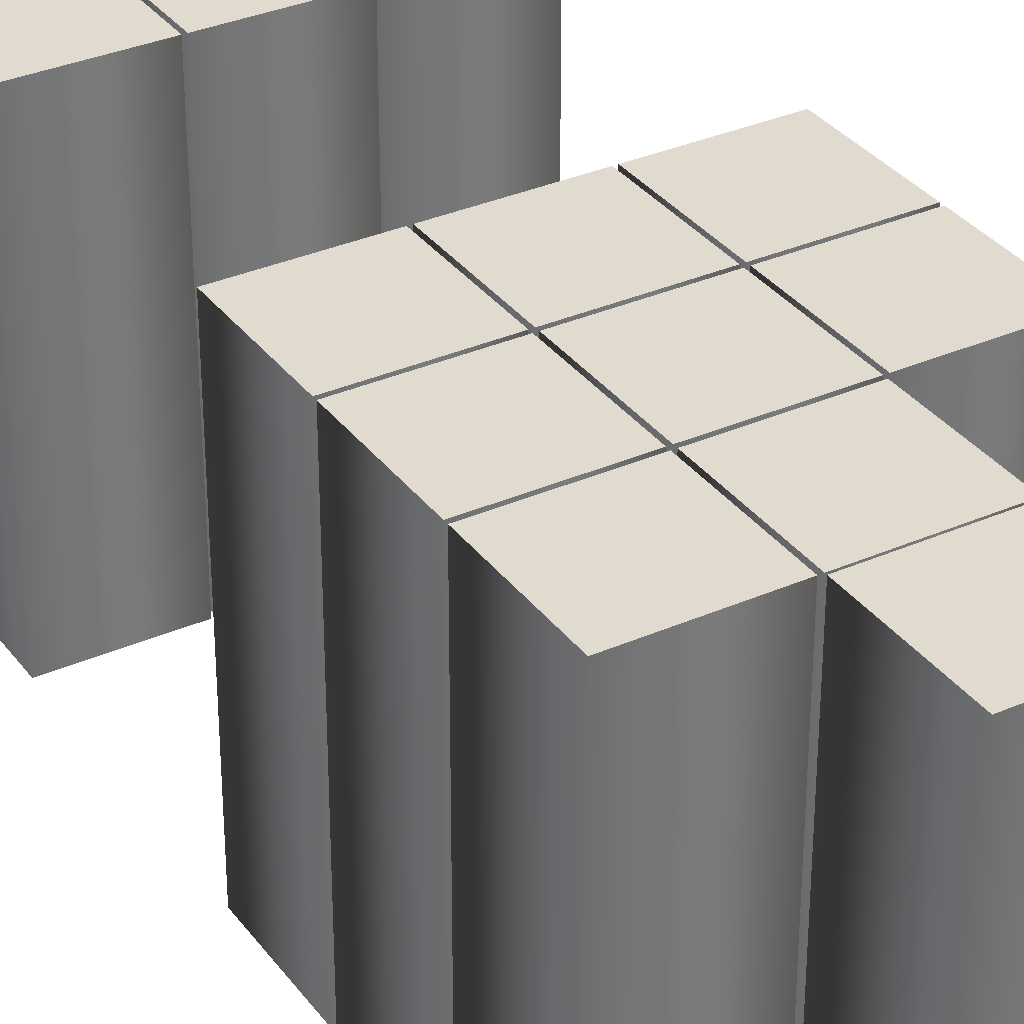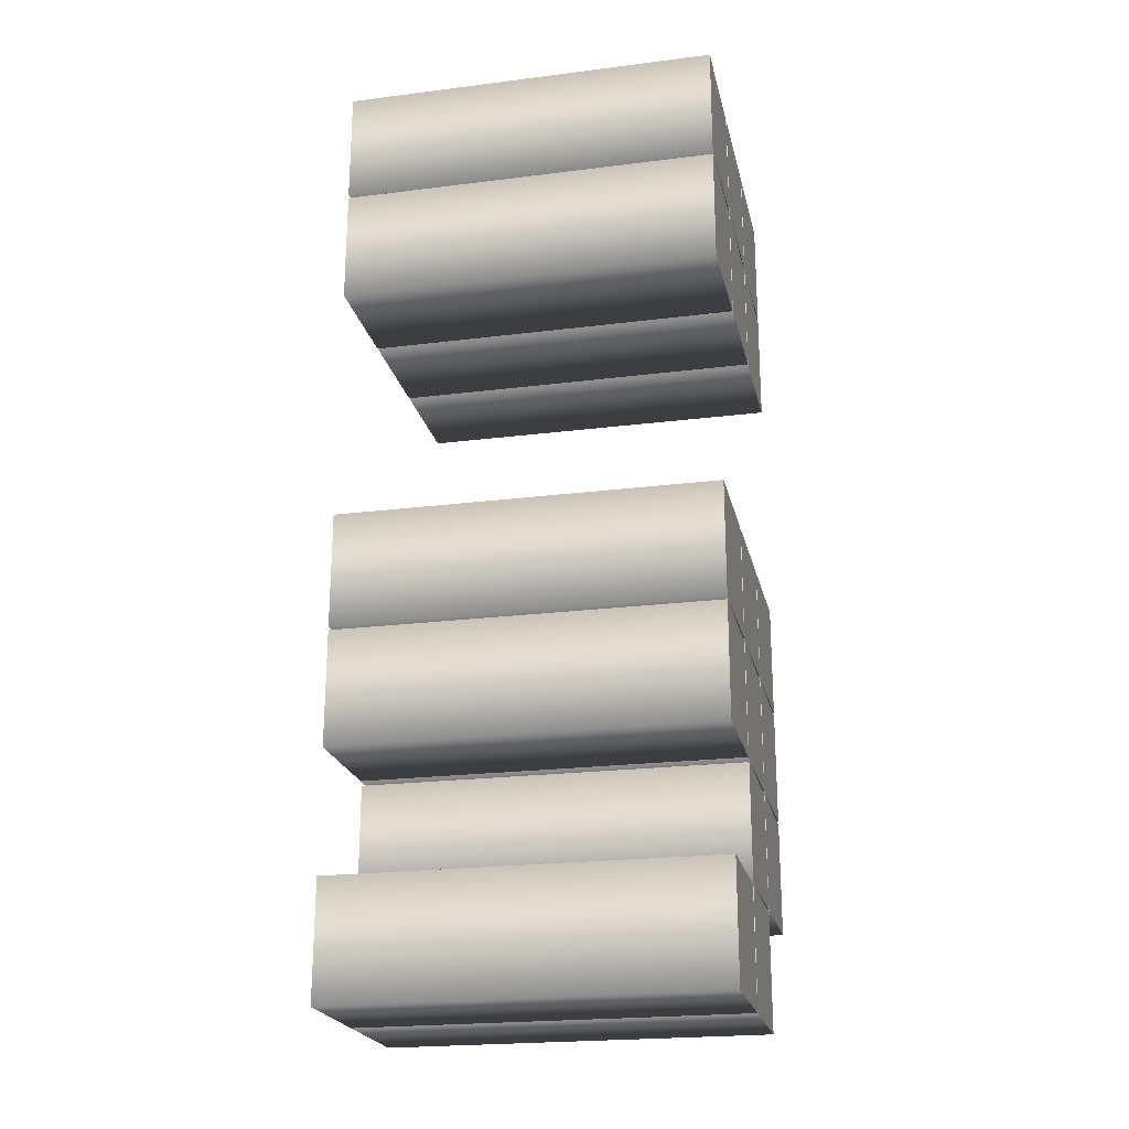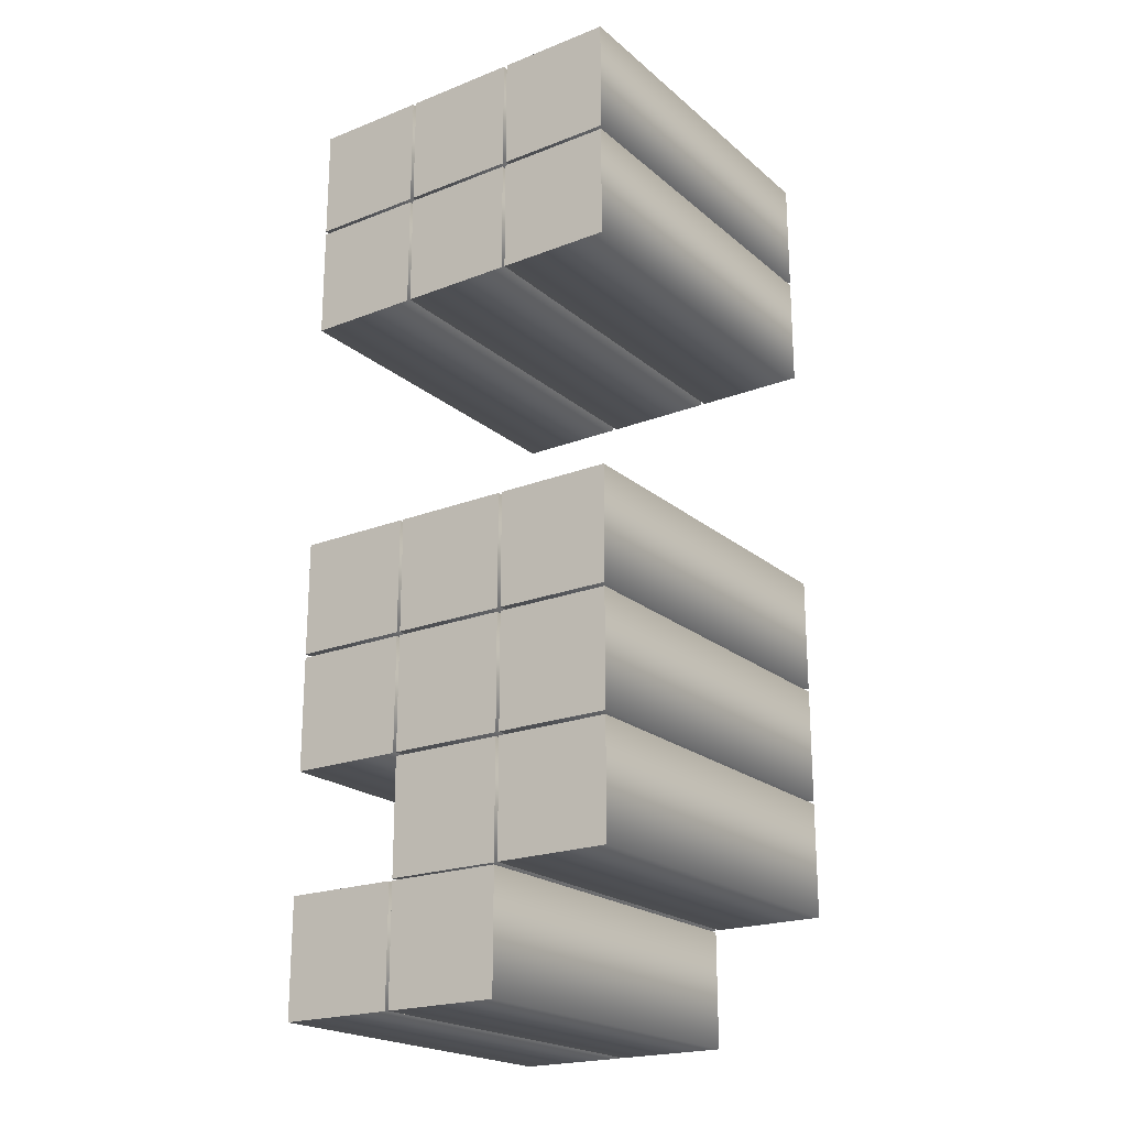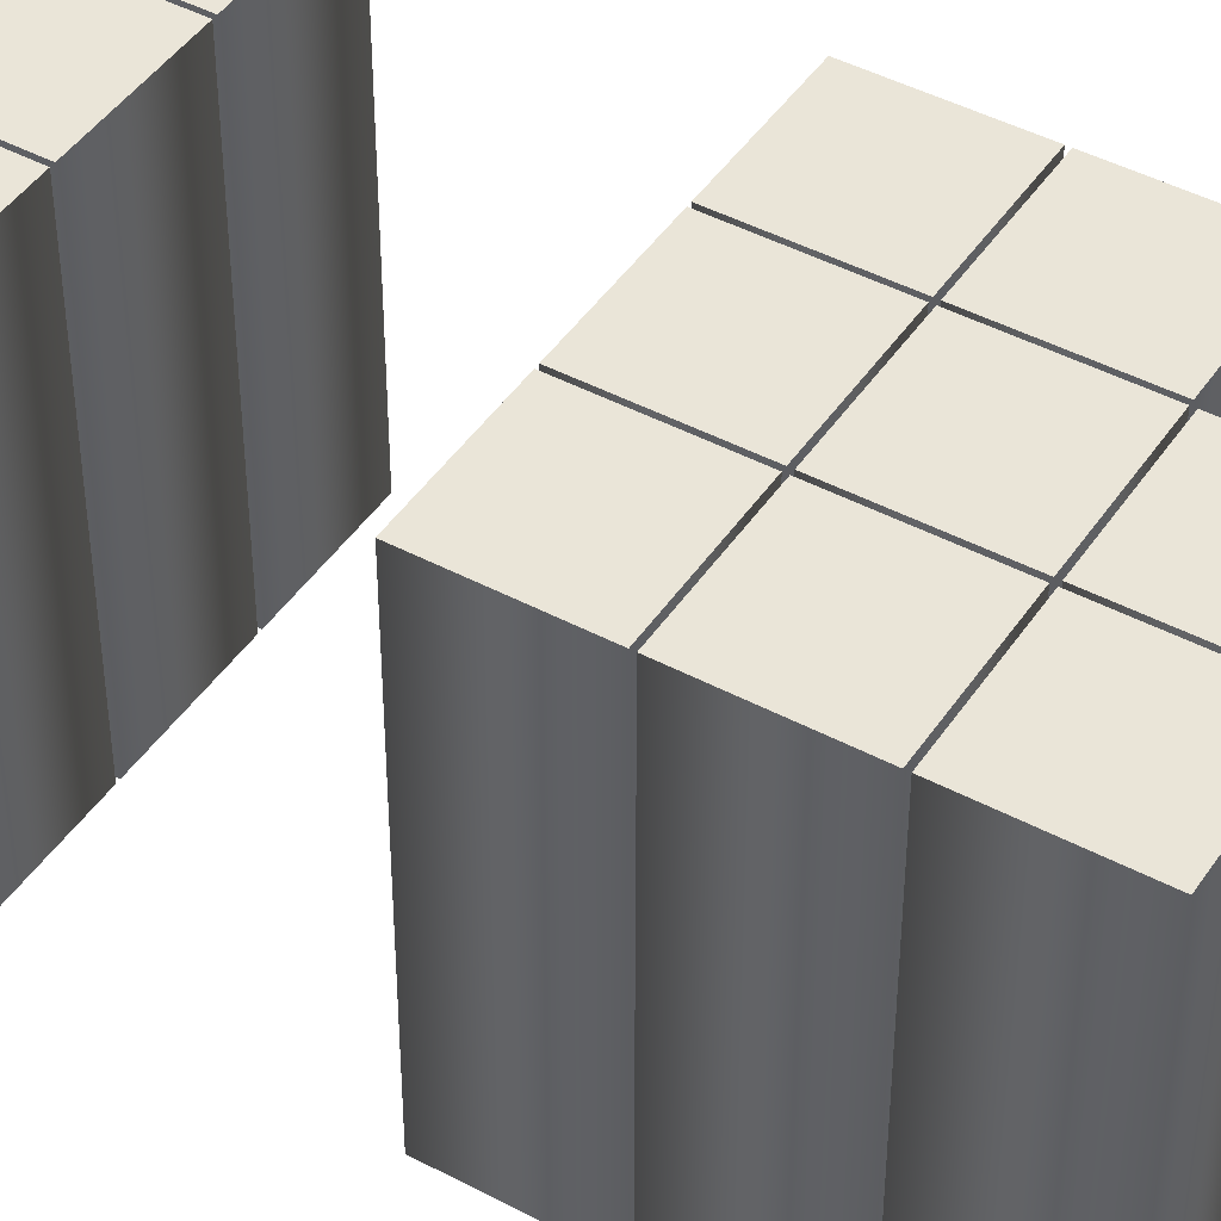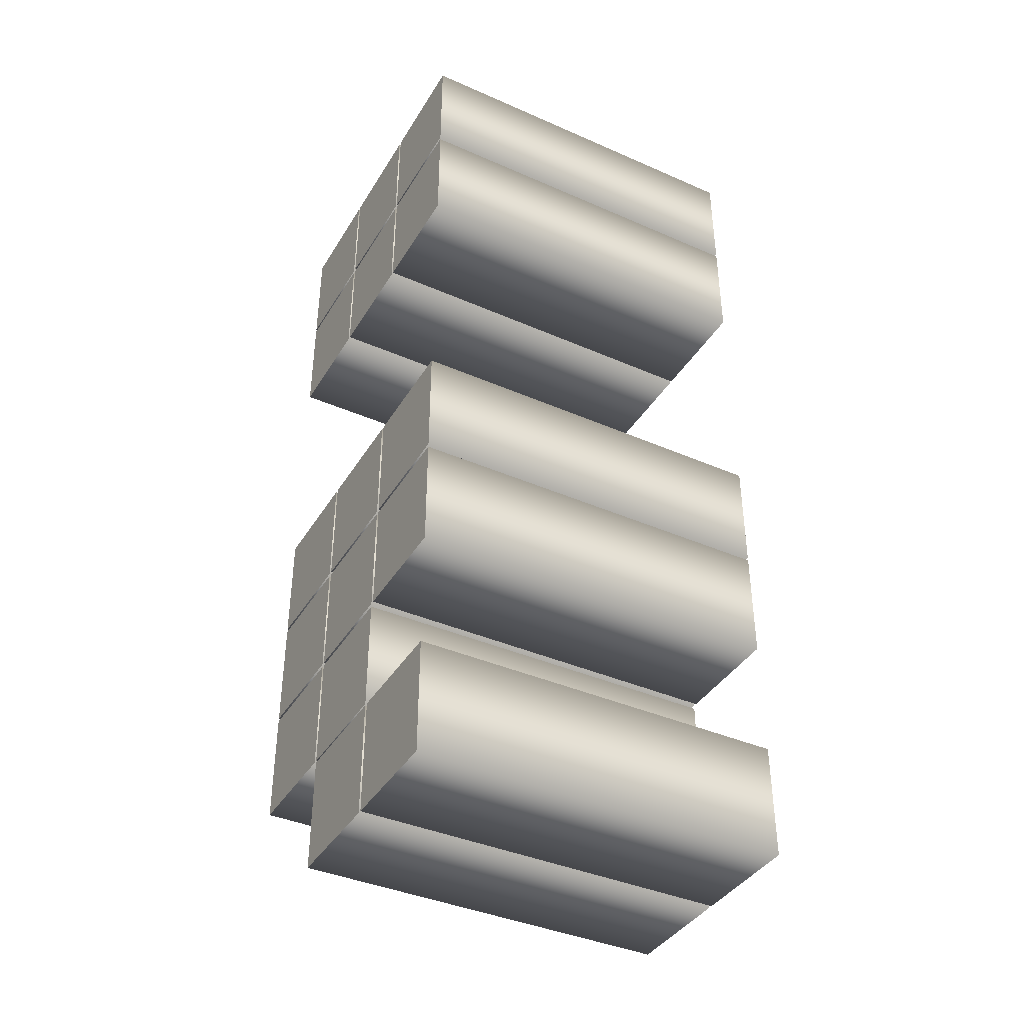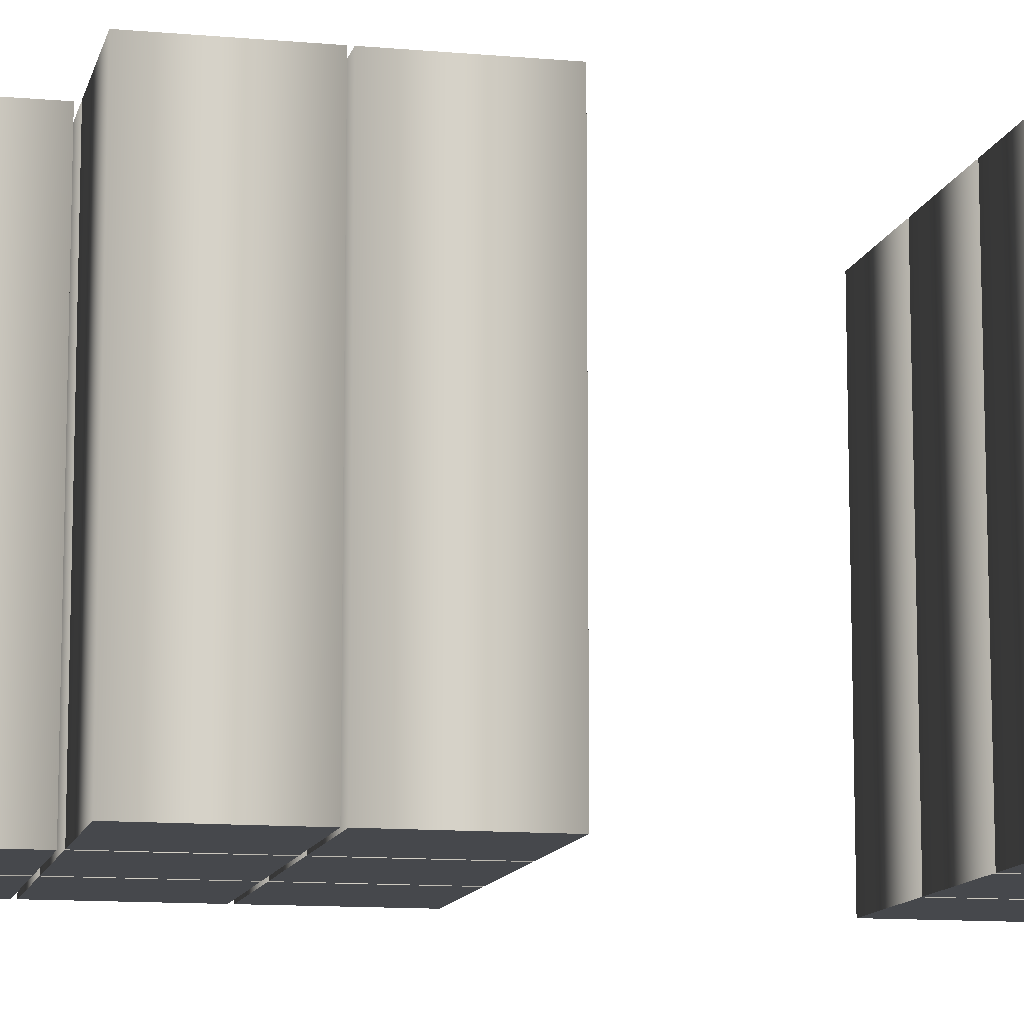
<metadata>
{"format":"obj","ext":"obj","renderer":"f3d","projection":"perspective","resolution":1024,"background":"white","views":[{"elev":33.5,"azim":-31.0,"up":"+Z"},{"elev":-22.2,"azim":102.3,"up":"+Y"},{"elev":-21.2,"azim":-145.2,"up":"+Y"},{"elev":44.8,"azim":-58.3,"up":"+Z"},{"elev":-39.8,"azim":61.5,"up":"+Y"},{"elev":-11.5,"azim":77.5,"up":"+Z"}]}
</metadata>
<code>
o ;
v 0.1898 0.06262 -0.1
v 0.2505 0.06262 -0.1
v 0.2505 0.1233 -0.1
v 0.1898 0.1233 -0.1
v 0.3151 -0.3757 -0.1
v 0.3757 -0.3757 -0.1
v 0.3757 -0.3141 -0.1
v 0.3151 -0.3141 -0.1
v 0.2524 -0.3757 -0.1
v 0.3131 -0.3757 -0.1
v 0.3131 -0.3141 -0.1
v 0.2524 -0.3141 -0.1
v 0.2524 -0.3131 -0.1
v 0.3131 -0.3131 -0.1
v 0.3131 -0.2524 -0.1
v 0.2524 -0.2524 -0.1
v 0.1898 -0.3131 -0.1
v 0.2505 -0.3131 -0.1
v 0.2505 -0.2524 -0.1
v 0.1898 -0.2524 -0.1
v 0.3151 -0.2505 -0.1
v 0.3757 -0.2505 -0.1
v 0.3757 -0.1898 -0.1
v 0.3151 -0.1898 -0.1
v 0.2524 -0.2505 -0.1
v 0.3131 -0.2505 -0.1
v 0.3131 -0.1898 -0.1
v 0.2524 -0.1898 -0.1
v 0.1898 -0.2505 -0.1
v 0.2505 -0.2505 -0.1
v 0.2505 -0.1898 -0.1
v 0.1898 -0.1898 -0.1
v 0.3151 -0.1879 -0.1
v 0.3757 -0.1879 -0.1
v 0.3757 -0.1272 -0.1
v 0.3151 -0.1272 -0.1
v 0.2524 -0.1879 -0.1
v 0.3131 -0.1879 -0.1
v 0.3131 -0.1272 -0.1
v 0.2524 -0.1272 -0.1
v 0.1898 -0.1879 -0.1
v 0.2505 -0.1879 -0.1
v 0.2505 -0.1272 -0.1
v 0.1898 -0.1272 -0.1
v 0.3151 -0 -0.1
v 0.3757 -0 -0.1
v 0.3757 0.06066 -0.1
v 0.3151 0.06066 -0.1
v 0.2524 -0 -0.1
v 0.3131 -0 -0.1
v 0.3131 0.06066 -0.1
v 0.2524 0.06066 -0.1
v 0.1898 -0 -0.1
v 0.2505 -0 -0.1
v 0.2505 0.06066 -0.1
v 0.1898 0.06066 -0.1
v 0.3151 0.06262 -0.1
v 0.3757 0.06262 -0.1
v 0.3757 0.1233 -0.1
v 0.3151 0.1233 -0.1
v 0.2524 0.06262 -0.1
v 0.3131 0.06262 -0.1
v 0.3131 0.1233 -0.1
v 0.2524 0.1233 -0.1
v 0.1898 0.06262 0.1
v 0.2505 0.06262 0.1
v 0.2505 0.1233 0.1
v 0.1898 0.1233 0.1
v 0.3151 -0.3757 0.1
v 0.3757 -0.3757 0.1
v 0.3757 -0.3141 0.1
v 0.3151 -0.3141 0.1
v 0.2524 -0.3757 0.1
v 0.3131 -0.3757 0.1
v 0.3131 -0.3141 0.1
v 0.2524 -0.3141 0.1
v 0.2524 -0.3131 0.1
v 0.3131 -0.3131 0.1
v 0.3131 -0.2524 0.1
v 0.2524 -0.2524 0.1
v 0.1898 -0.3131 0.1
v 0.2505 -0.3131 0.1
v 0.2505 -0.2524 0.1
v 0.1898 -0.2524 0.1
v 0.3151 -0.2505 0.1
v 0.3757 -0.2505 0.1
v 0.3757 -0.1898 0.1
v 0.3151 -0.1898 0.1
v 0.2524 -0.2505 0.1
v 0.3131 -0.2505 0.1
v 0.3131 -0.1898 0.1
v 0.2524 -0.1898 0.1
v 0.1898 -0.2505 0.1
v 0.2505 -0.2505 0.1
v 0.2505 -0.1898 0.1
v 0.1898 -0.1898 0.1
v 0.3151 -0.1879 0.1
v 0.3757 -0.1879 0.1
v 0.3757 -0.1272 0.1
v 0.3151 -0.1272 0.1
v 0.2524 -0.1879 0.1
v 0.3131 -0.1879 0.1
v 0.3131 -0.1272 0.1
v 0.2524 -0.1272 0.1
v 0.1898 -0.1879 0.1
v 0.2505 -0.1879 0.1
v 0.2505 -0.1272 0.1
v 0.1898 -0.1272 0.1
v 0.3151 0 0.1
v 0.3757 0 0.1
v 0.3757 0.06066 0.1
v 0.3151 0.06066 0.1
v 0.2524 0 0.1
v 0.3131 0 0.1
v 0.3131 0.06066 0.1
v 0.2524 0.06066 0.1
v 0.1898 0 0.1
v 0.2505 0 0.1
v 0.2505 0.06066 0.1
v 0.1898 0.06066 0.1
v 0.3151 0.06262 0.1
v 0.3757 0.06262 0.1
v 0.3757 0.1233 0.1
v 0.3151 0.1233 0.1
v 0.2524 0.06262 0.1
v 0.3131 0.06262 0.1
v 0.3131 0.1233 0.1
v 0.2524 0.1233 0.1
v 0.3151 -0.3757 0.1
v 0.3151 -0.3757 -0.1
v 0.3757 -0.3757 0.1
v 0.3757 -0.3757 -0.1
v 0.3757 -0.3141 0.1
v 0.3757 -0.3141 -0.1
v 0.3151 -0.3141 0.1
v 0.3151 -0.3141 -0.1
v 0.2524 -0.3757 0.1
v 0.2524 -0.3757 -0.1
v 0.3131 -0.3757 0.1
v 0.3131 -0.3757 -0.1
v 0.3131 -0.3141 0.1
v 0.3131 -0.3141 -0.1
v 0.2524 -0.3141 0.1
v 0.2524 -0.3141 -0.1
v 0.2524 -0.3131 0.1
v 0.2524 -0.3131 -0.1
v 0.3131 -0.3131 0.1
v 0.3131 -0.3131 -0.1
v 0.3131 -0.2524 0.1
v 0.3131 -0.2524 -0.1
v 0.2524 -0.2524 0.1
v 0.2524 -0.2524 -0.1
v 0.1898 -0.3131 0.1
v 0.1898 -0.3131 -0.1
v 0.2505 -0.3131 0.1
v 0.2505 -0.3131 -0.1
v 0.2505 -0.2524 0.1
v 0.2505 -0.2524 -0.1
v 0.1898 -0.2524 0.1
v 0.1898 -0.2524 -0.1
v 0.3151 -0.2505 0.1
v 0.3151 -0.2505 -0.1
v 0.3757 -0.2505 0.1
v 0.3757 -0.2505 -0.1
v 0.3757 -0.1898 0.1
v 0.3757 -0.1898 -0.1
v 0.3151 -0.1898 0.1
v 0.3151 -0.1898 -0.1
v 0.2524 -0.2505 0.1
v 0.2524 -0.2505 -0.1
v 0.3131 -0.2505 0.1
v 0.3131 -0.2505 -0.1
v 0.3131 -0.1898 0.1
v 0.3131 -0.1898 -0.1
v 0.2524 -0.1898 0.1
v 0.2524 -0.1898 -0.1
v 0.1898 -0.2505 0.1
v 0.1898 -0.2505 -0.1
v 0.2505 -0.2505 0.1
v 0.2505 -0.2505 -0.1
v 0.2505 -0.1898 0.1
v 0.2505 -0.1898 -0.1
v 0.1898 -0.1898 0.1
v 0.1898 -0.1898 -0.1
v 0.3151 -0.1879 0.1
v 0.3151 -0.1879 -0.1
v 0.3757 -0.1879 0.1
v 0.3757 -0.1879 -0.1
v 0.3757 -0.1272 0.1
v 0.3757 -0.1272 -0.1
v 0.3151 -0.1272 0.1
v 0.3151 -0.1272 -0.1
v 0.2524 -0.1879 0.1
v 0.2524 -0.1879 -0.1
v 0.3131 -0.1879 0.1
v 0.3131 -0.1879 -0.1
v 0.3131 -0.1272 0.1
v 0.3131 -0.1272 -0.1
v 0.2524 -0.1272 0.1
v 0.2524 -0.1272 -0.1
v 0.1898 -0.1879 0.1
v 0.1898 -0.1879 -0.1
v 0.2505 -0.1879 0.1
v 0.2505 -0.1879 -0.1
v 0.2505 -0.1272 0.1
v 0.2505 -0.1272 -0.1
v 0.1898 -0.1272 0.1
v 0.1898 -0.1272 -0.1
v 0.3151 0 0.1
v 0.3151 -0 -0.1
v 0.3757 0 0.1
v 0.3757 -0 -0.1
v 0.3757 0.06066 0.1
v 0.3757 0.06066 -0.1
v 0.3151 0.06066 0.1
v 0.3151 0.06066 -0.1
v 0.2524 0 0.1
v 0.2524 -0 -0.1
v 0.3131 0 0.1
v 0.3131 -0 -0.1
v 0.3131 0.06066 0.1
v 0.3131 0.06066 -0.1
v 0.2524 0.06066 0.1
v 0.2524 0.06066 -0.1
v 0.1898 0 0.1
v 0.1898 -0 -0.1
v 0.2505 0 0.1
v 0.2505 -0 -0.1
v 0.2505 0.06066 0.1
v 0.2505 0.06066 -0.1
v 0.1898 0.06066 0.1
v 0.1898 0.06066 -0.1
v 0.3151 0.06262 0.1
v 0.3151 0.06262 -0.1
v 0.3757 0.06262 0.1
v 0.3757 0.06262 -0.1
v 0.3757 0.1233 0.1
v 0.3757 0.1233 -0.1
v 0.3151 0.1233 0.1
v 0.3151 0.1233 -0.1
v 0.2524 0.06262 0.1
v 0.2524 0.06262 -0.1
v 0.3131 0.06262 0.1
v 0.3131 0.06262 -0.1
v 0.3131 0.1233 0.1
v 0.3131 0.1233 -0.1
v 0.2524 0.1233 0.1
v 0.2524 0.1233 -0.1
v 0.1898 0.06262 0.1
v 0.1898 0.06262 -0.1
v 0.2505 0.06262 0.1
v 0.2505 0.06262 -0.1
v 0.2505 0.1233 0.1
v 0.2505 0.1233 -0.1
v 0.1898 0.1233 0.1
v 0.1898 0.1233 -0.1
f 6 8 7
f 6 5 8
f 10 12 11
f 10 9 12
f 14 16 15
f 14 13 16
f 18 20 19
f 18 17 20
f 22 24 23
f 22 21 24
f 26 28 27
f 26 25 28
f 30 32 31
f 30 29 32
f 34 36 35
f 34 33 36
f 38 40 39
f 38 37 40
f 42 44 43
f 42 41 44
f 46 48 47
f 46 45 48
f 50 52 51
f 50 49 52
f 54 56 55
f 54 53 56
f 58 60 59
f 58 57 60
f 62 64 63
f 62 61 64
f 2 4 3
f 2 1 4
f 70 71 72
f 70 72 69
f 74 75 76
f 74 76 73
f 78 79 80
f 78 80 77
f 82 83 84
f 82 84 81
f 86 87 88
f 86 88 85
f 90 91 92
f 90 92 89
f 94 95 96
f 94 96 93
f 98 99 100
f 98 100 97
f 102 103 104
f 102 104 101
f 106 107 108
f 106 108 105
f 110 111 112
f 110 112 109
f 114 115 116
f 114 116 113
f 118 119 120
f 118 120 117
f 122 123 124
f 122 124 121
f 126 127 128
f 126 128 125
f 66 67 68
f 66 68 65
f 130 132 131 129
f 132 134 133 131
f 134 136 135 133
f 136 130 129 135
f 138 140 139 137
f 140 142 141 139
f 142 144 143 141
f 144 138 137 143
f 146 148 147 145
f 148 150 149 147
f 150 152 151 149
f 152 146 145 151
f 154 156 155 153
f 156 158 157 155
f 158 160 159 157
f 160 154 153 159
f 162 164 163 161
f 164 166 165 163
f 166 168 167 165
f 168 162 161 167
f 170 172 171 169
f 172 174 173 171
f 174 176 175 173
f 176 170 169 175
f 178 180 179 177
f 180 182 181 179
f 182 184 183 181
f 184 178 177 183
f 186 188 187 185
f 188 190 189 187
f 190 192 191 189
f 192 186 185 191
f 194 196 195 193
f 196 198 197 195
f 198 200 199 197
f 200 194 193 199
f 202 204 203 201
f 204 206 205 203
f 206 208 207 205
f 208 202 201 207
f 210 212 211 209
f 212 214 213 211
f 214 216 215 213
f 216 210 209 215
f 218 220 219 217
f 220 222 221 219
f 222 224 223 221
f 224 218 217 223
f 226 228 227 225
f 228 230 229 227
f 230 232 231 229
f 232 226 225 231
f 234 236 235 233
f 236 238 237 235
f 238 240 239 237
f 240 234 233 239
f 242 244 243 241
f 244 246 245 243
f 246 248 247 245
f 248 242 241 247
f 250 252 251 249
f 252 254 253 251
f 254 256 255 253
f 256 250 249 255

</code>
